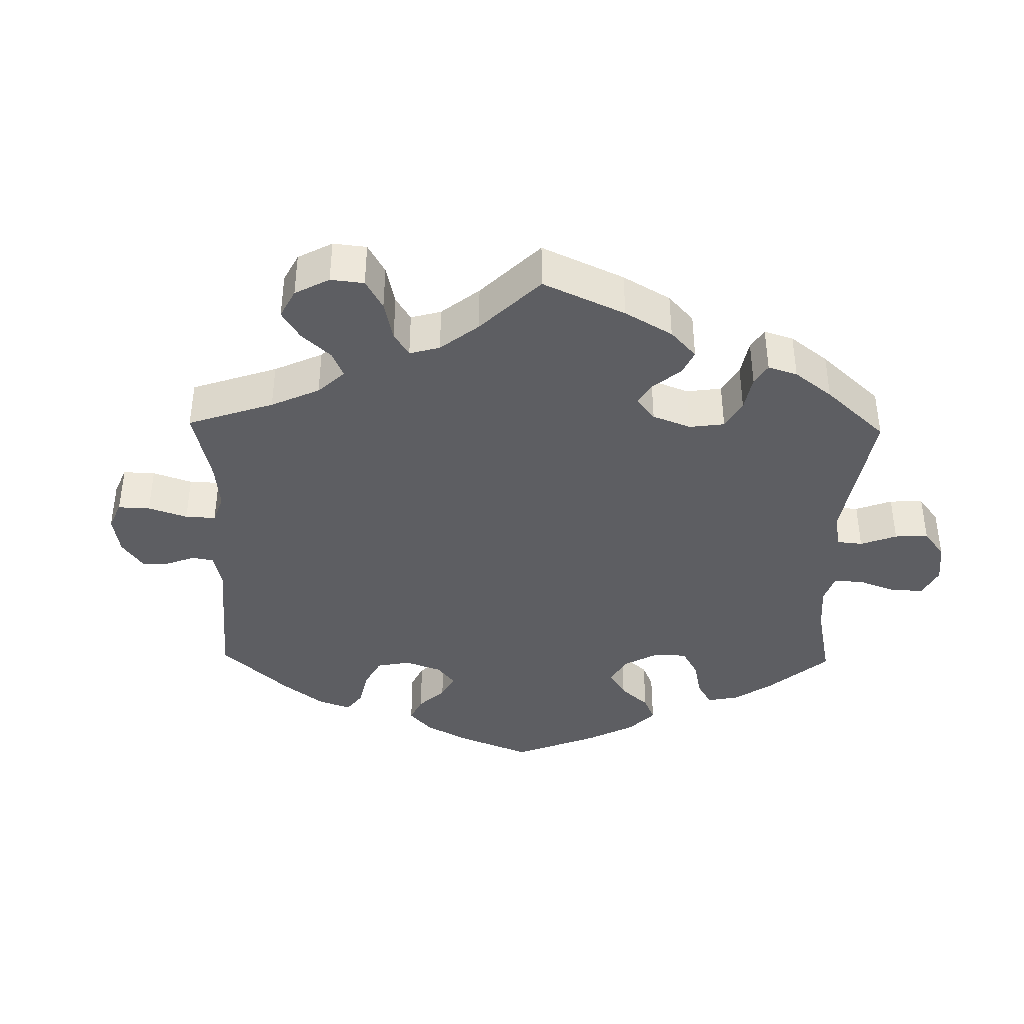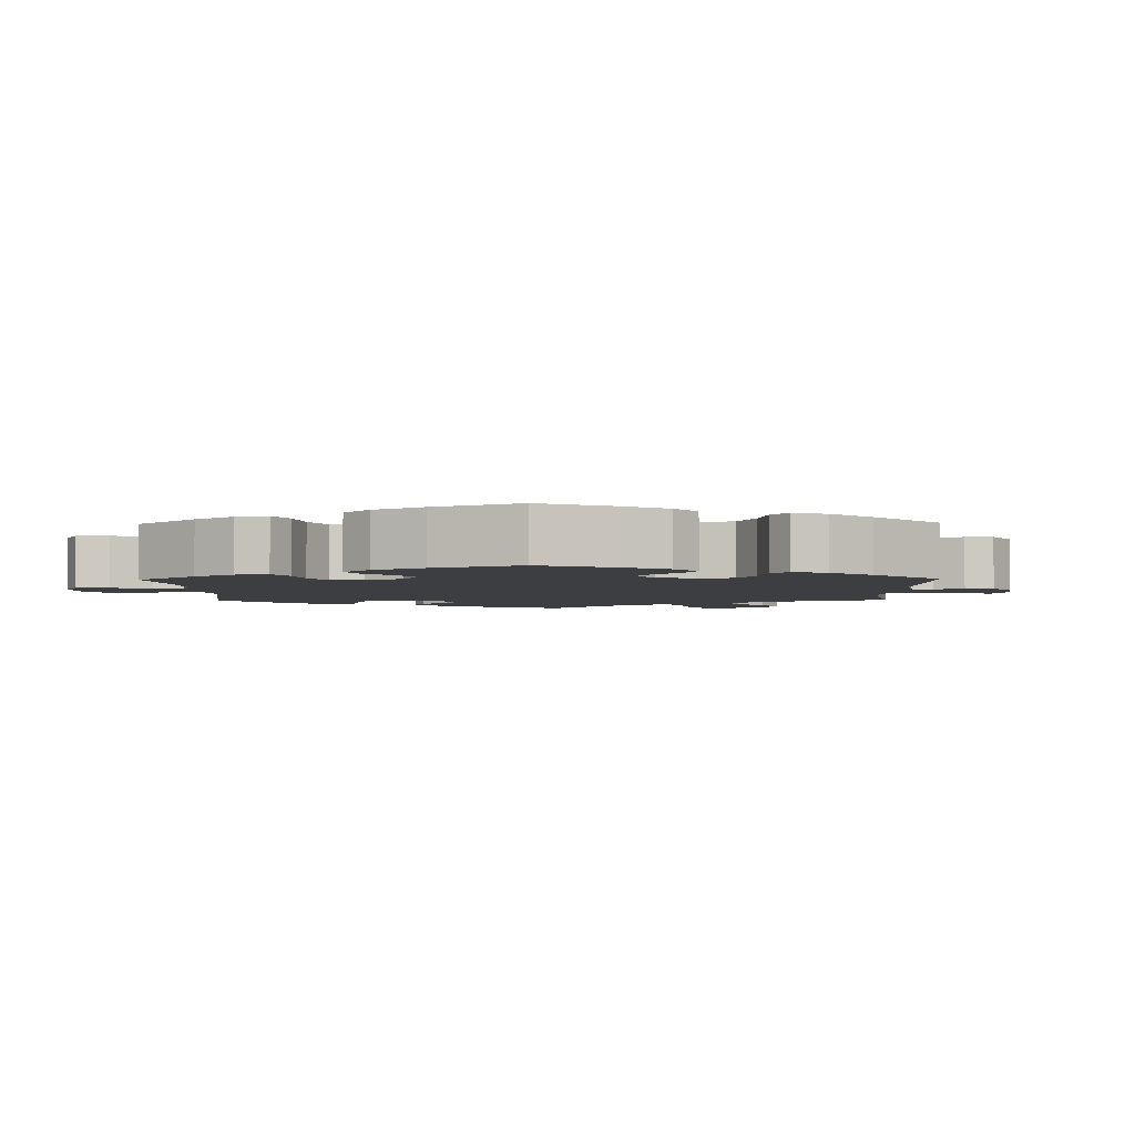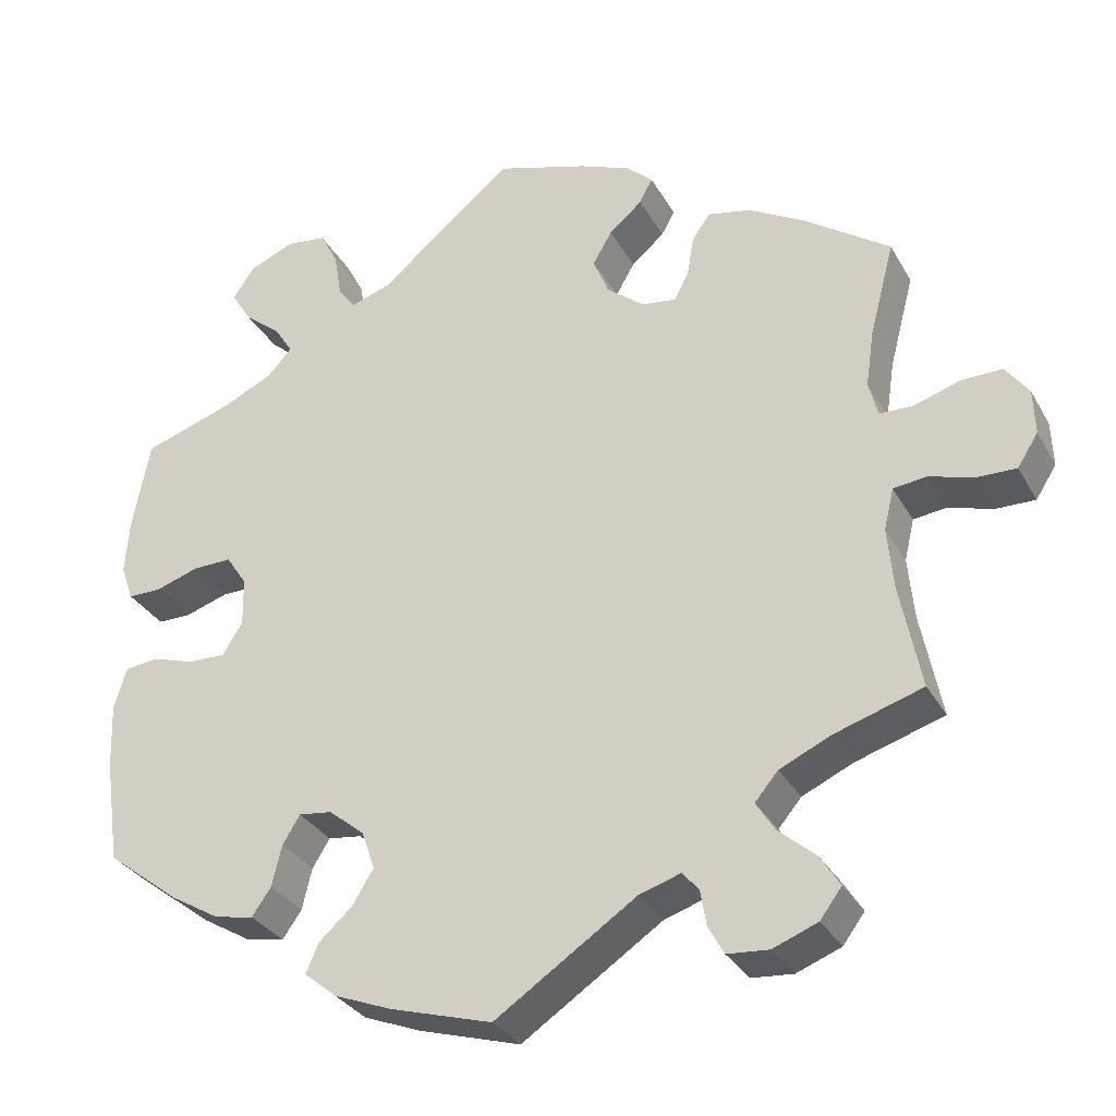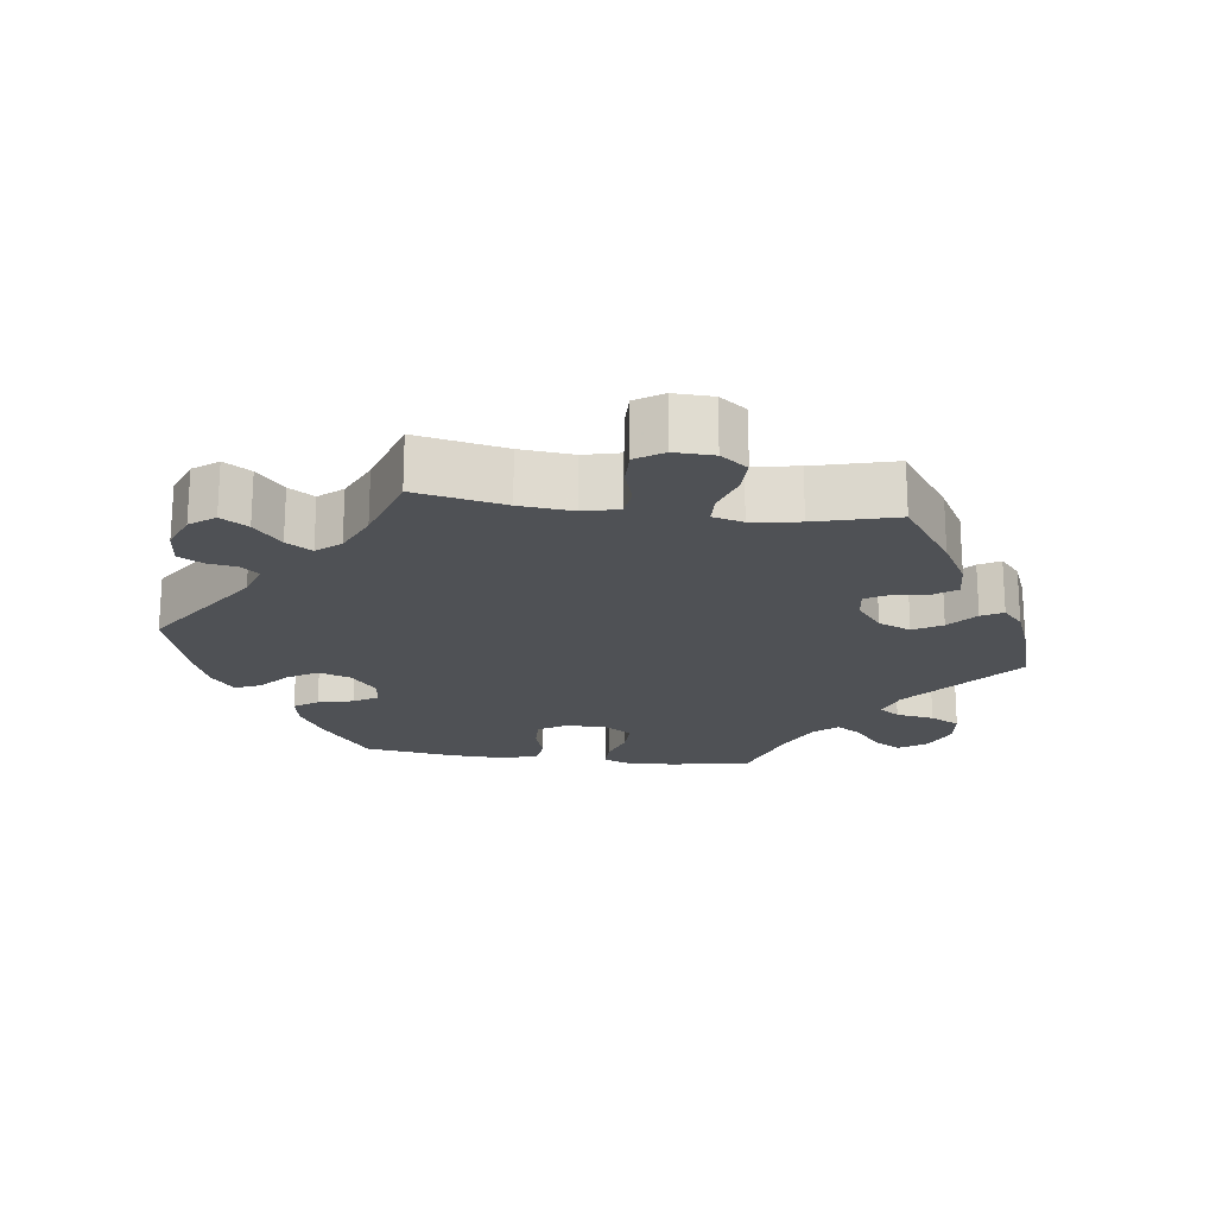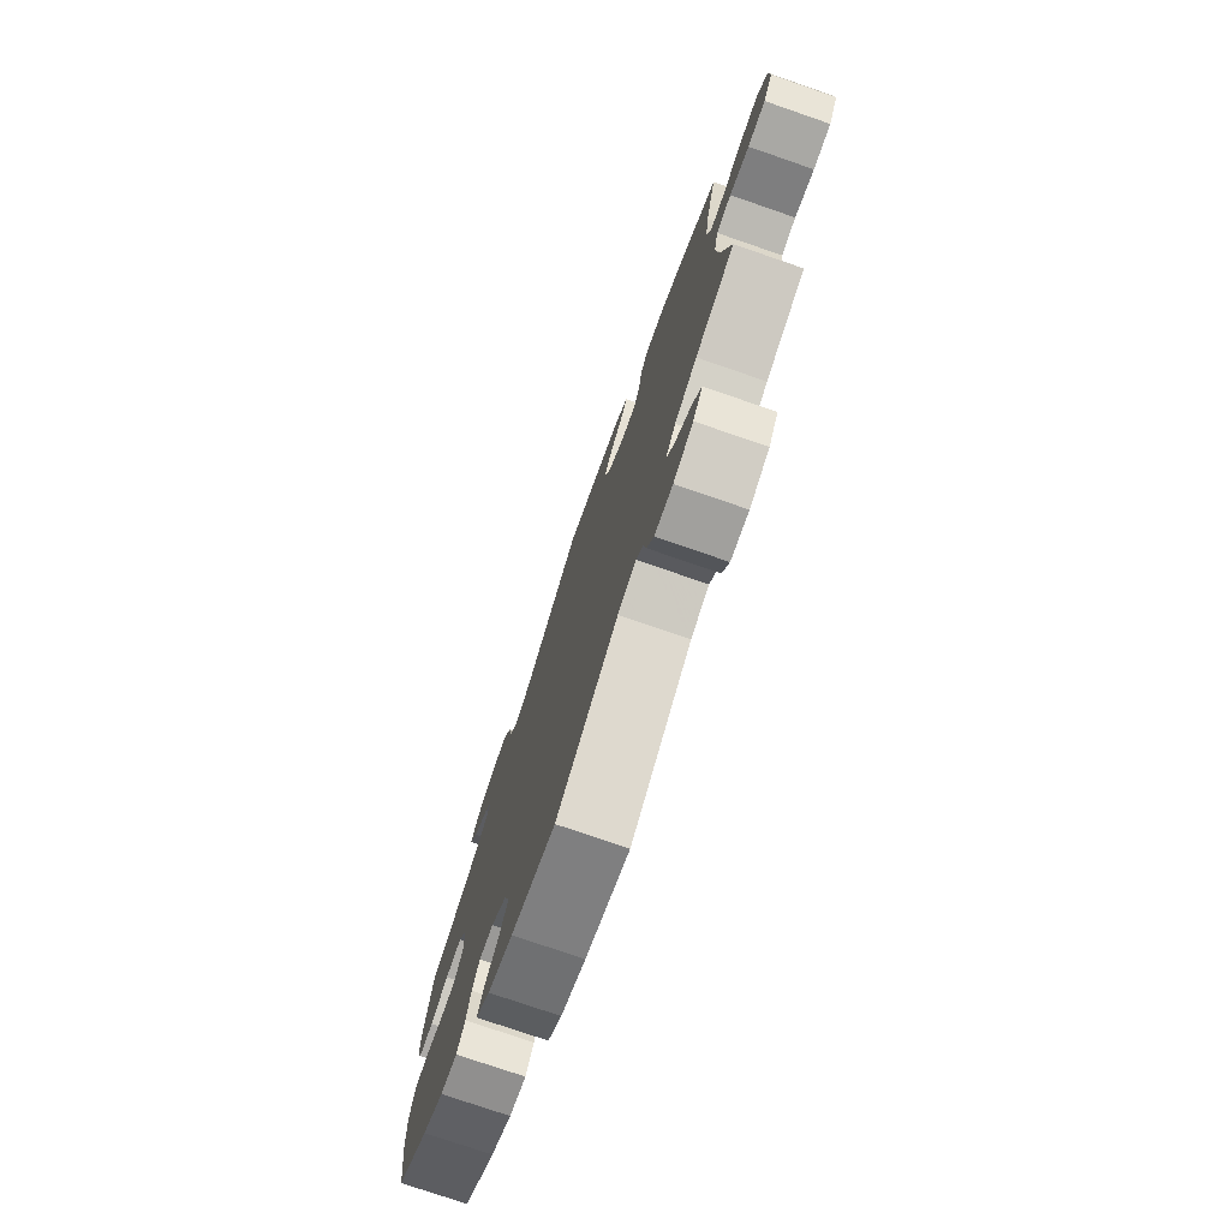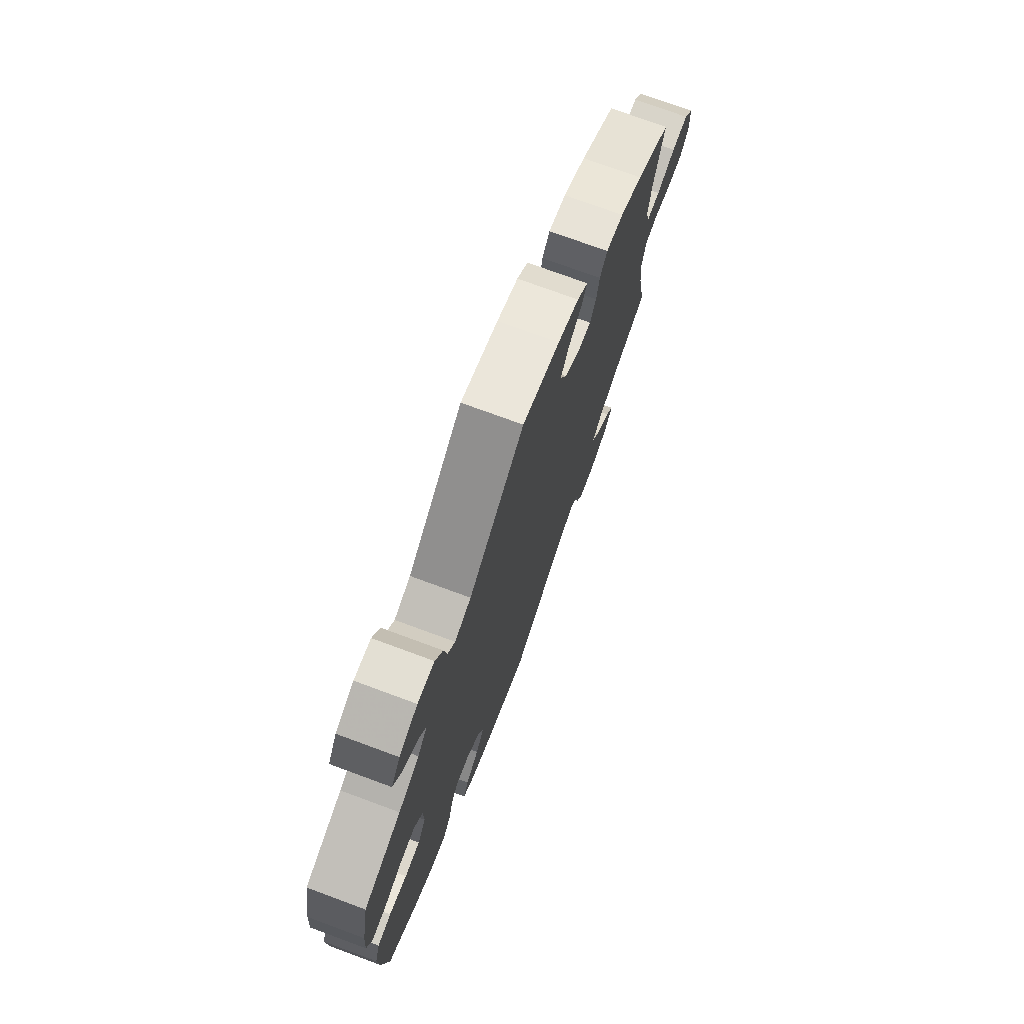
<metadata>
{"format":"obj","ext":"obj","renderer":"f3d","projection":"perspective","resolution":1024,"background":"white","views":[{"elev":-39.3,"azim":-61.1,"up":"+Y"},{"elev":-3.4,"azim":121.2,"up":"+Y"},{"elev":-31.3,"azim":-155.1,"up":"+Z"},{"elev":-20.1,"azim":-97.5,"up":"+Y"},{"elev":-76.1,"azim":-109.0,"up":"+Z"},{"elev":74.2,"azim":110.3,"up":"+Z"}]}
</metadata>
<code>
v -0.397 0.07 0.362
v -0.33 0.07 0.4
v -0.278 0.07 0.411
v -0.256 0.07 0.38
v -0.248 0.07 0.331
v -0.23 0.07 0.298
v -0.189 0.07 0.304
v -0.144 0.07 0.34
v -0.125 0.07 0.386
v -0.148 0.07 0.426
v -0.188 0.07 0.46
v -0.204 0.07 0.49
v -0.172 0.07 0.519
v -0.11 0.07 0.544
v 0 0.07 0.578
v 0.163 0.07 0.444
v 0.211 0.07 0.428
v 0.232 0.07 0.457
v 0.241 0.07 0.511
v 0.263 0.07 0.553
v 0.312 0.07 0.559
v 0.366 0.07 0.536
v 0.392 0.07 0.497
v 0.368 0.07 0.458
v 0.323 0.07 0.421
v 0.301 0.07 0.386
v 0.33 0.07 0.354
v 0.391 0.07 0.325
v 0.5 0.07 0.289
v 0.521 0.07 0.18
v 0.526 0.07 0.114
v 0.511 0.07 0.071
v 0.47 0.07 0.071
v 0.418 0.07 0.088
v 0.371 0.07 0.089
v 0.346 0.07 0.051
v 0.345 0.07 -0.007
v 0.369 0.07 -0.046
v 0.414 0.07 -0.045
v 0.466 0.07 -0.029
v 0.506 0.07 -0.034
v 0.521 0.07 -0.085
v 0.518 0.07 -0.162
v 0.5 0.07 -0.289
v 0.411 0.07 -0.357
v 0.352 0.07 -0.392
v 0.305 0.07 -0.401
v 0.282 0.07 -0.368
v 0.27 0.07 -0.318
v 0.249 0.07 -0.284
v 0.209 0.07 -0.289
v 0.166 0.07 -0.324
v 0.15 0.07 -0.37
v 0.176 0.07 -0.412
v 0.216 0.07 -0.448
v 0.231 0.07 -0.483
v 0.192 0.07 -0.515
v 0.123 0.07 -0.542
v 0 0.07 -0.578
v -0.17 0.07 -0.464
v -0.22 0.07 -0.448
v -0.24 0.07 -0.471
v -0.247 0.07 -0.514
v -0.266 0.07 -0.548
v -0.316 0.07 -0.552
v -0.37 0.07 -0.531
v -0.396 0.07 -0.496
v -0.372 0.07 -0.458
v -0.328 0.07 -0.42
v -0.305 0.07 -0.384
v -0.333 0.07 -0.351
v -0.394 0.07 -0.323
v -0.501 0.07 -0.289
v -0.476 0.07 -0.163
v -0.469 0.07 -0.088
v -0.481 0.07 -0.038
v -0.521 0.07 -0.033
v -0.574 0.07 -0.049
v -0.622 0.07 -0.05
v -0.647 0.07 -0.011
v -0.645 0.07 0.044
v -0.617 0.07 0.082
v -0.568 0.07 0.081
v -0.512 0.07 0.063
v -0.472 0.07 0.064
v -0.461 0.07 0.107
v -0.471 0.07 0.175
v -0.501 0.07 0.289
v -0.397 0 0.362
v -0.33 0 0.4
v -0.278 0 0.411
v -0.256 0 0.38
v -0.248 0 0.331
v -0.23 0 0.298
v -0.189 0 0.304
v -0.144 0 0.34
v -0.125 0 0.386
v -0.148 0 0.426
v -0.188 0 0.46
v -0.204 0 0.49
v -0.172 0 0.519
v -0.11 0 0.544
v 0 0 0.578
v 0.163 0 0.444
v 0.211 0 0.428
v 0.232 0 0.457
v 0.241 0 0.511
v 0.263 0 0.553
v 0.312 0 0.559
v 0.366 0 0.536
v 0.392 0 0.497
v 0.368 0 0.458
v 0.323 0 0.421
v 0.301 0 0.386
v 0.33 0 0.354
v 0.391 0 0.325
v 0.5 0 0.289
v 0.521 0 0.18
v 0.526 0 0.114
v 0.511 0 0.071
v 0.47 0 0.071
v 0.418 0 0.088
v 0.371 0 0.089
v 0.346 0 0.051
v 0.345 0 -0.007
v 0.369 0 -0.046
v 0.414 0 -0.045
v 0.466 0 -0.029
v 0.506 0 -0.034
v 0.521 0 -0.085
v 0.518 0 -0.162
v 0.5 0 -0.289
v 0.411 0 -0.357
v 0.352 0 -0.392
v 0.305 0 -0.401
v 0.282 0 -0.368
v 0.27 0 -0.318
v 0.249 0 -0.284
v 0.209 0 -0.289
v 0.166 0 -0.324
v 0.15 0 -0.37
v 0.176 0 -0.412
v 0.216 0 -0.448
v 0.231 0 -0.483
v 0.192 0 -0.515
v 0.123 0 -0.542
v 0 0 -0.578
v -0.17 0 -0.464
v -0.22 0 -0.448
v -0.24 0 -0.471
v -0.247 0 -0.514
v -0.266 0 -0.548
v -0.316 0 -0.552
v -0.37 0 -0.531
v -0.396 0 -0.496
v -0.372 0 -0.458
v -0.328 0 -0.42
v -0.305 0 -0.384
v -0.333 0 -0.351
v -0.394 0 -0.323
v -0.501 0 -0.289
v -0.476 0 -0.163
v -0.469 0 -0.088
v -0.481 0 -0.038
v -0.521 0 -0.033
v -0.574 0 -0.049
v -0.622 0 -0.05
v -0.647 0 -0.011
v -0.645 0 0.044
v -0.617 0 0.082
v -0.568 0 0.081
v -0.512 0 0.063
v -0.472 0 0.064
v -0.461 0 0.107
v -0.471 0 0.175
v -0.501 0 0.289
f 87 88 1 2
f 86 87 2 3
f 85 86 3 4
f 81 82 83 84
f 81 84 85
f 80 81 85
f 77 78 79 80
f 76 77 80 85
f 75 76 85 4
f 72 73 74
f 71 72 74 75
f 70 71 75 4
f 66 67 68 69
f 66 69 70
f 65 66 70
f 62 63 64 65
f 61 62 65 70
f 60 61 70 4
f 54 55 56 57
f 53 54 57 58
f 46 47 48 49
f 46 49 50
f 45 46 50
f 44 45 50
f 43 44 50
f 42 43 50 51
f 39 40 41 42
f 38 39 42 51
f 31 32 33 34
f 31 34 35
f 28 29 30 31
f 27 28 31 35
f 26 27 35 36
f 22 23 24 25
f 22 25 26
f 21 22 26
f 18 19 20 21
f 17 18 21 26
f 16 17 26 36
f 10 11 12 13
f 9 10 13 14
f 60 4 5
f 60 5 6
f 53 58 59 60
f 52 53 60 6
f 37 38 51 52
f 37 52 6 7
f 36 37 7 8
f 16 36 8 9
f 9 14 15 16
f 90 89 176 175
f 91 90 175 174
f 92 91 174 173
f 172 171 170 169
f 173 172 169
f 173 169 168
f 168 167 166 165
f 173 168 165 164
f 92 173 164 163
f 162 161 160
f 163 162 160 159
f 92 163 159 158
f 157 156 155 154
f 158 157 154
f 158 154 153
f 153 152 151 150
f 158 153 150 149
f 92 158 149 148
f 145 144 143 142
f 146 145 142 141
f 137 136 135 134
f 138 137 134
f 138 134 133
f 138 133 132
f 138 132 131
f 139 138 131 130
f 130 129 128 127
f 139 130 127 126
f 122 121 120 119
f 123 122 119
f 119 118 117 116
f 123 119 116 115
f 124 123 115 114
f 113 112 111 110
f 114 113 110
f 114 110 109
f 109 108 107 106
f 114 109 106 105
f 124 114 105 104
f 101 100 99 98
f 102 101 98 97
f 93 92 148
f 94 93 148
f 148 147 146 141
f 94 148 141 140
f 140 139 126 125
f 95 94 140 125
f 96 95 125 124
f 97 96 124 104
f 104 103 102 97
f 1 89 90 2
f 2 90 91 3
f 3 91 92 4
f 4 92 93 5
f 5 93 94 6
f 6 94 95 7
f 7 95 96 8
f 8 96 97 9
f 9 97 98 10
f 10 98 99 11
f 11 99 100 12
f 12 100 101 13
f 13 101 102 14
f 14 102 103 15
f 15 103 104 16
f 16 104 105 17
f 17 105 106 18
f 18 106 107 19
f 19 107 108 20
f 20 108 109 21
f 21 109 110 22
f 22 110 111 23
f 23 111 112 24
f 24 112 113 25
f 25 113 114 26
f 26 114 115 27
f 27 115 116 28
f 28 116 117 29
f 29 117 118 30
f 30 118 119 31
f 31 119 120 32
f 32 120 121 33
f 33 121 122 34
f 34 122 123 35
f 35 123 124 36
f 36 124 125 37
f 37 125 126 38
f 38 126 127 39
f 39 127 128 40
f 40 128 129 41
f 41 129 130 42
f 42 130 131 43
f 43 131 132 44
f 44 132 133 45
f 45 133 134 46
f 46 134 135 47
f 47 135 136 48
f 48 136 137 49
f 49 137 138 50
f 50 138 139 51
f 51 139 140 52
f 52 140 141 53
f 53 141 142 54
f 54 142 143 55
f 55 143 144 56
f 56 144 145 57
f 57 145 146 58
f 58 146 147 59
f 59 147 148 60
f 60 148 149 61
f 61 149 150 62
f 62 150 151 63
f 63 151 152 64
f 64 152 153 65
f 65 153 154 66
f 66 154 155 67
f 67 155 156 68
f 68 156 157 69
f 69 157 158 70
f 70 158 159 71
f 71 159 160 72
f 72 160 161 73
f 73 161 162 74
f 74 162 163 75
f 75 163 164 76
f 76 164 165 77
f 77 165 166 78
f 78 166 167 79
f 79 167 168 80
f 80 168 169 81
f 81 169 170 82
f 82 170 171 83
f 83 171 172 84
f 84 172 173 85
f 85 173 174 86
f 86 174 175 87
f 87 175 176 88
f 88 176 89 1

</code>
